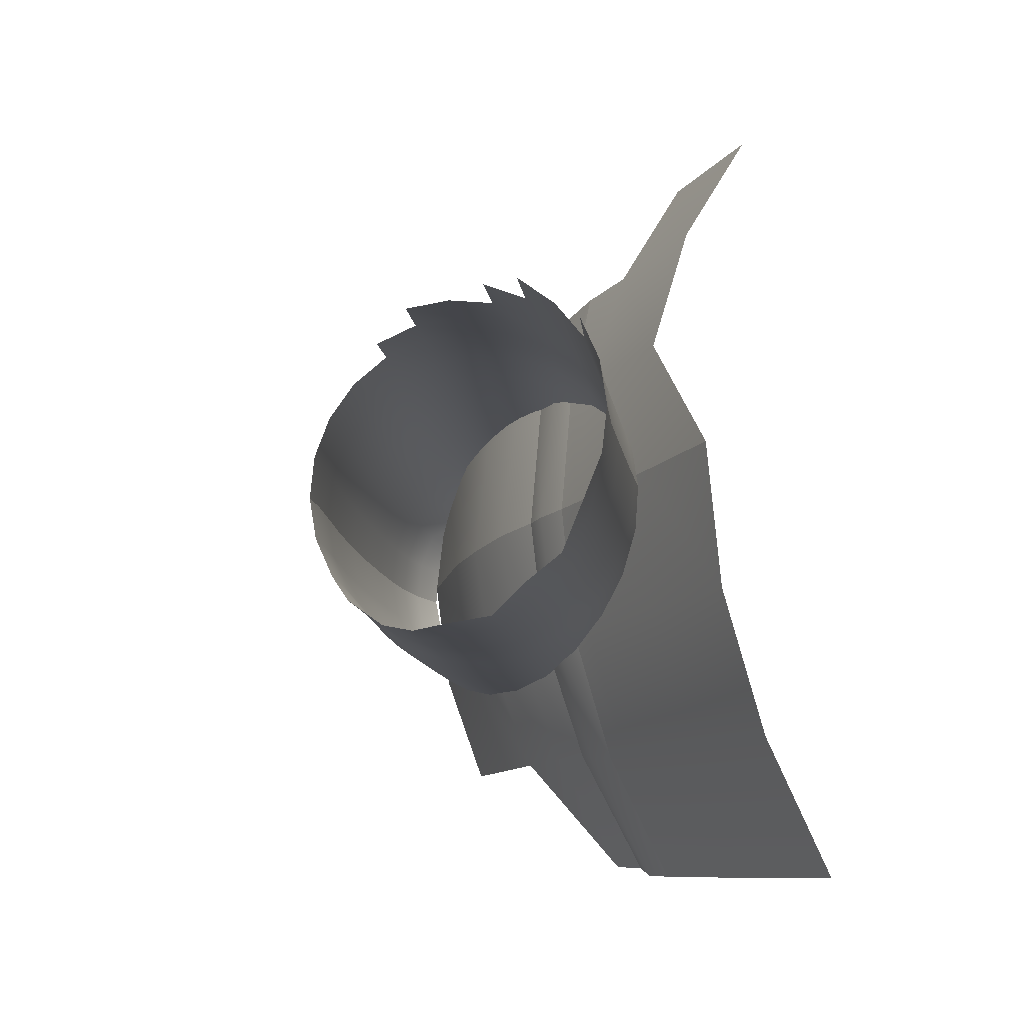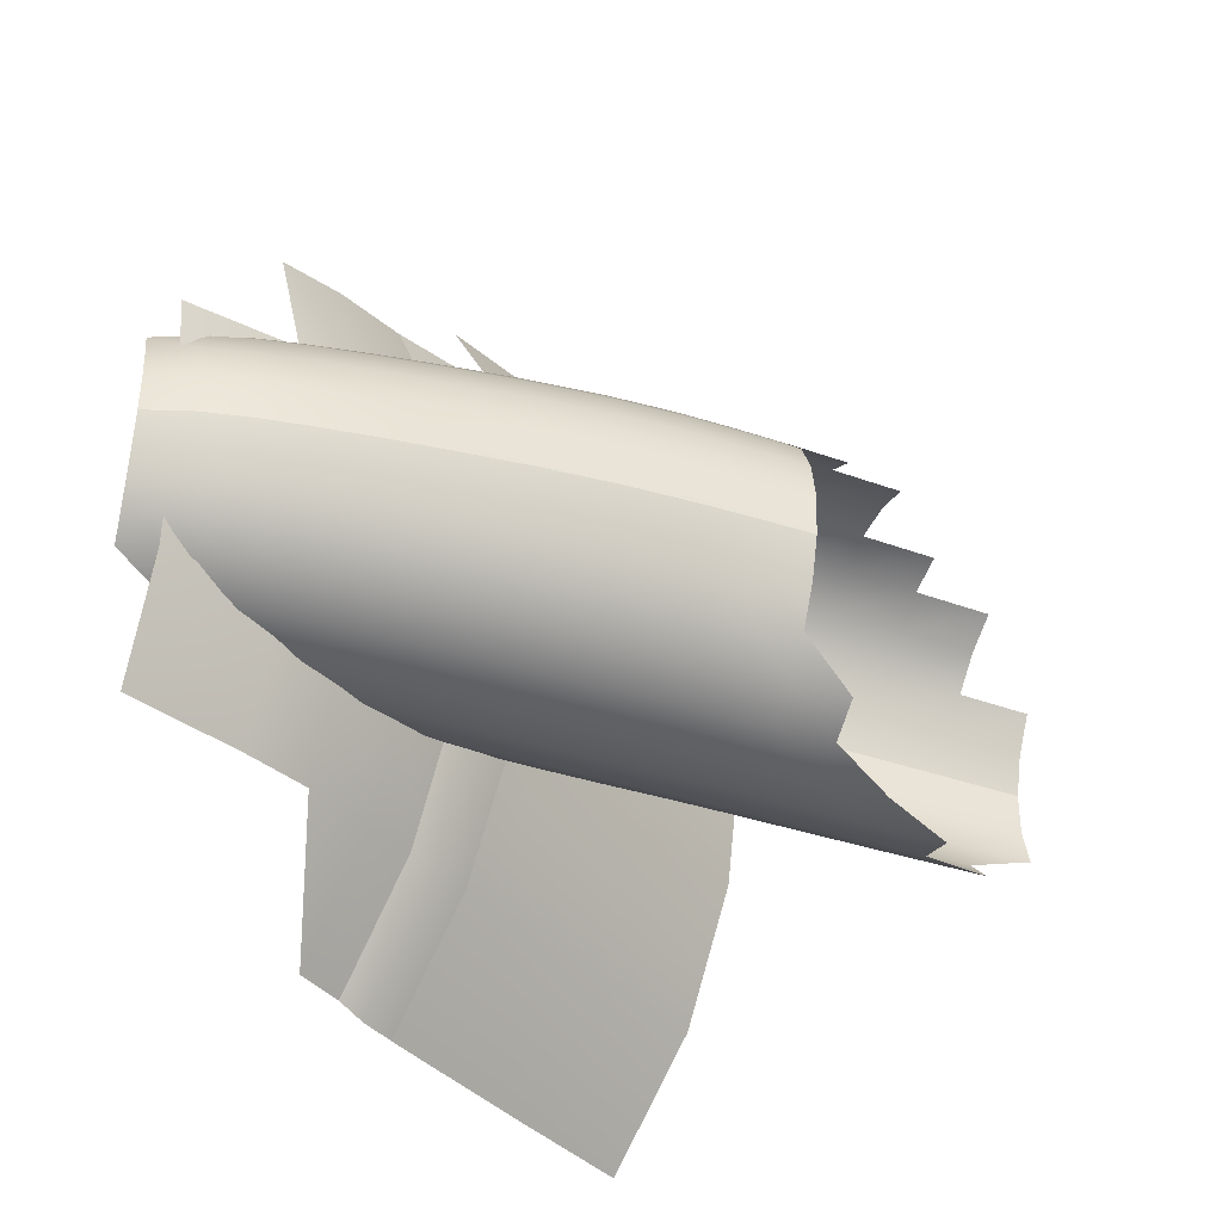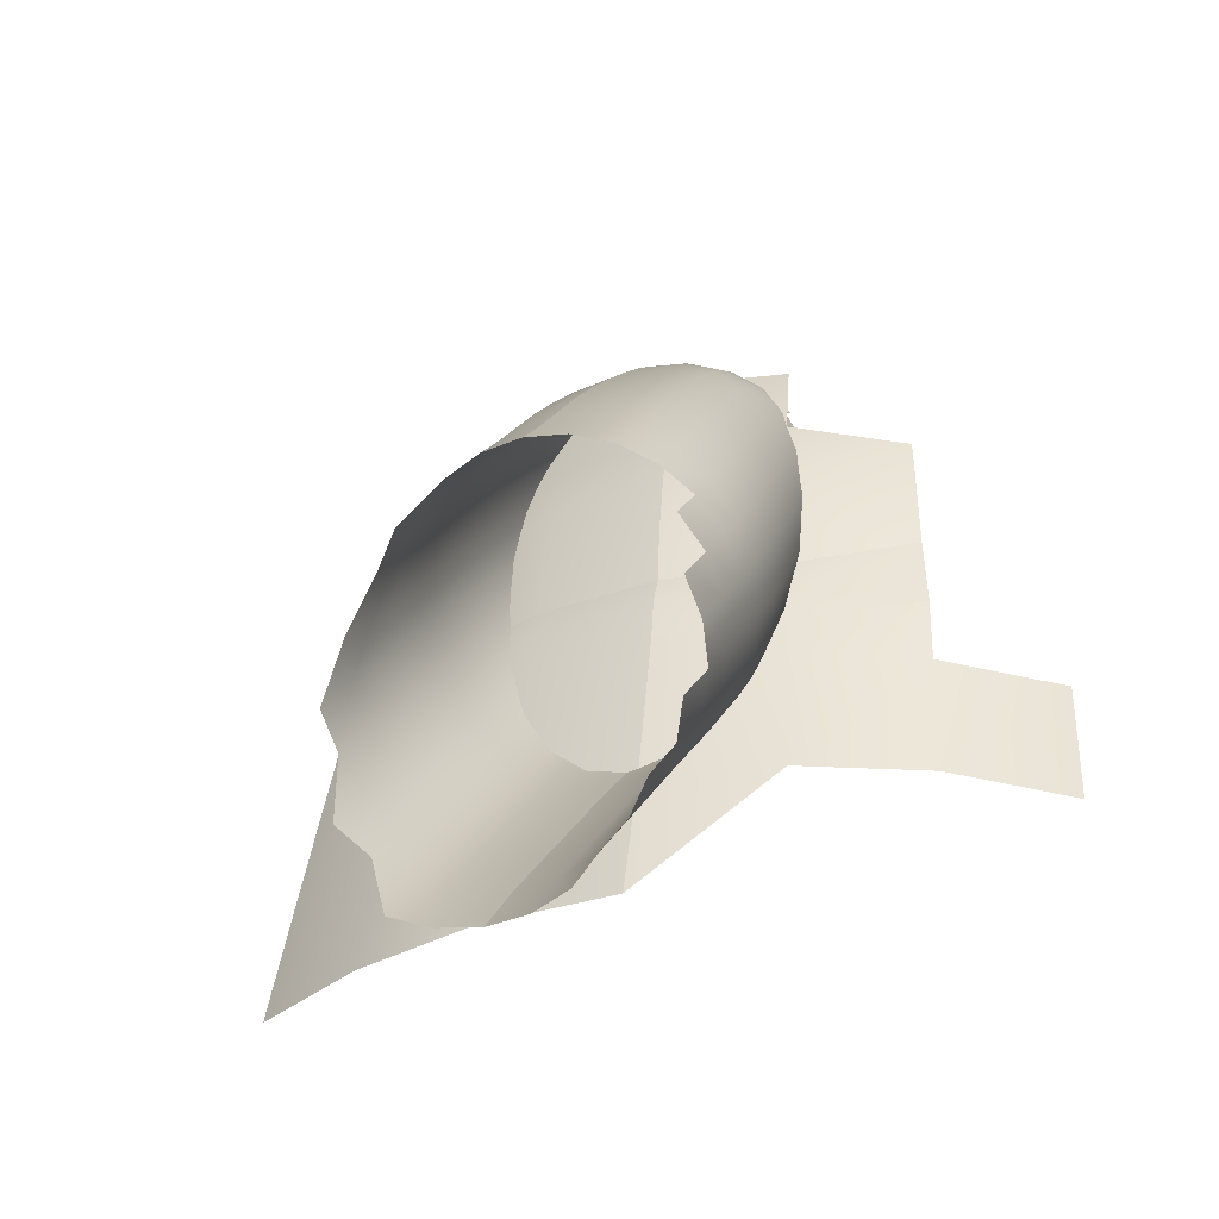
<metadata>
{"format":"obj","ext":"obj","renderer":"f3d","projection":"perspective","resolution":1024,"background":"white","views":[{"elev":-16.0,"azim":-34.6,"up":"+Z"},{"elev":-30.8,"azim":-150.4,"up":"+Z"},{"elev":-35.3,"azim":-72.6,"up":"+Y"}]}
</metadata>
<code>
g default
v -6.167 29.33 2.551
v -6.023 30.1 2.507
v -6.167 29.33 2.551
v -6.578 29.42 1.362
v -6.602 29.08 1.356
v -6.023 30.1 2.507
v -6.448 30.3 1.352
v -6.481 29.8 1.353
v -5.928 30.84 2.485
v -7.508 30.48 1.277
v -7.255 30.22 1.436
v -6.825 30.68 1.428
v -7.07 30.94 1.274
v -8.713 29.1 1.211
v -8.449 28.84 1.375
v -8.122 29.23 1.414
v -8.386 29.48 1.249
v -9.514 27.61 1.188
v -9.11 28.08 1.26
v -9.373 28.33 1.099
v -5.544 30.29 -1.165
v -6.093 29.2 -1.022
v -6.304 29.42 -1.27
v -5.915 29.87 -1.217
v -5.715 29.65 -0.9734
v -7.18 27.92 -1.152
v -7.408 28.14 -1.405
v -7.095 28.49 -1.367
v -6.866 28.28 -1.113
v -8.232 26.77 -1.312
v -8.454 26.98 -1.558
v -8.047 27.44 -1.5
v -7.823 27.22 -1.252
v -9.159 25.72 -1.443
v -9.381 25.93 -1.684
v -8.905 26.48 -1.621
v -8.683 26.26 -1.377
v -5.6 31.76 -1.263
v -5.846 32.01 -1.148
v -5.519 32.27 -1.097
v -6.292 31.1 -1.359
v -6.547 31.36 -1.232
v -6.184 31.71 -1.19
v -5.932 31.45 -1.312
v -7.109 30.24 -1.462
v -7.377 30.5 -1.325
v -6.944 30.96 -1.276
v -6.685 30.7 -1.409
v -8.275 28.91 -1.584
v -8.558 29.16 -1.439
v -8.242 29.52 -1.41
v -7.96 29.27 -1.554
v -9.313 27.75 -1.728
v -9.195 28.45 -1.528
v -8.91 28.21 -1.673
v -5.461 32.67 1.028
v -6.169 32.21 1.045
v -5.966 32 1.268
v -5.632 32.25 1.257
v -5.831 32.47 1.042
v -6.877 31.57 1.038
v -6.671 31.34 1.273
v -6.306 31.69 1.273
v -6.511 31.91 1.043
v -7.722 30.71 1.03
v -7.278 31.17 1.033
v -8.932 29.32 0.9585
v -8.606 29.71 0.9946
v -5.732 31.75 1.406
v -5.483 31.48 1.45
v -6.43 31.08 1.422
v -6.171 30.8 1.475
v -5.811 31.16 1.465
v -6.067 31.44 1.416
v -6.98 29.94 1.496
v -6.561 30.4 1.485
v -8.157 28.58 1.44
v -7.83 28.96 1.478
v -9.224 27.34 1.249
v -8.818 27.82 1.322
v -5.846 28.93 -0.3417
v -5.937 29.04 -0.7051
v -5.567 29.49 -0.6644
v -5.481 29.38 -0.3103
v -6.915 27.64 -0.4517
v -7.011 27.75 -0.8273
v -6.696 28.11 -0.7873
v -6.598 28.01 -0.412
v -7.979 26.48 -0.6245
v -8.07 26.59 -0.9938
v -7.659 27.05 -0.9303
v -7.567 26.94 -0.5588
v -8.902 25.45 -0.7695
v -8.995 25.56 -1.131
v -8.521 26.09 -1.062
v -8.43 25.97 -0.6958
v -9.344 24.92 -0.8294
v -9.444 25.03 -1.188
v -5.697 32.94 0.4279
v -5.609 32.83 0.7528
v -6.414 32.49 0.4063
v -6.323 32.38 0.7509
v -5.982 32.63 0.7555
v -6.072 32.74 0.4187
v -7.123 31.84 0.3773
v -7.033 31.74 0.7326
v -6.666 32.08 0.7432
v -6.757 32.19 0.3929
v -7.975 30.99 0.3438
v -7.882 30.88 0.7115
v -7.435 31.34 0.7214
v -7.526 31.45 0.3604
v -9.182 29.6 0.2626
v -9.092 29.49 0.635
v -8.766 29.88 0.6694
v -8.858 29.99 0.2953
v -5.375 32.68 -0.8448
v -5.547 32.84 -0.5837
v -6.071 32.23 -0.9438
v -6.253 32.39 -0.6643
v -5.916 32.64 -0.6287
v -5.738 32.48 -0.9004
v -6.776 31.58 -1.015
v -6.961 31.75 -0.7241
v -6.595 32.09 -0.6942
v -6.411 31.93 -0.9798
v -7.616 30.73 -1.098
v -7.807 30.89 -0.7943
v -7.362 31.35 -0.7576
v -7.175 31.18 -1.054
v -8.806 29.37 -1.203
v -9.003 29.52 -0.8916
v -8.684 29.9 -0.8624
v -8.489 29.74 -1.174
v -9.444 28.65 -1.292
v -9.367 26.58 1.122
v -8.925 27.09 1.207
v -8.518 27.56 1.28
v -7.856 28.31 1.399
v -7.53 28.69 1.438
v -6.701 29.66 1.453
v -6.293 30.12 1.442
v -5.911 30.52 1.43
v -5.556 30.89 1.418
v -9.289 25.63 0.6632
v -9.54 25.82 0.8937
v -8.827 26.16 0.7489
v -9.081 26.35 0.9805
v -8.637 26.86 1.065
v -8.381 26.66 0.8327
v -7.971 27.13 0.9045
v -8.229 27.33 1.137
v -7.567 28.07 1.257
v -7.31 27.87 1.023
v -6.986 28.24 1.06
v -7.242 28.45 1.295
v -6.435 29.4 1.312
v -6.2 29.19 1.083
v -5.817 29.64 1.078
v -6.04 29.86 1.303
v -5.665 30.27 1.292
v -5.45 30.06 1.072
v -9.197 29.64 -0.1336
v -8.875 30.03 -0.1024
v -7.993 31.03 -0.04776
v -7.544 31.49 -0.02442
v -7.142 31.88 -0.002071
v -6.776 32.23 0.01817
v -6.432 32.52 0.03701
v -6.092 32.78 0.057
v -5.716 32.97 0.0784
v -9.462 26.98 -1.833
v -9.171 26.72 -1.776
v -8.722 27.23 -1.716
v -9.015 27.49 -1.774
v -8.611 27.95 -1.718
v -8.316 27.69 -1.659
v -7.679 28.38 -1.567
v -7.975 28.65 -1.628
v -7.662 29.01 -1.596
v -7.366 28.74 -1.532
v -6.555 29.68 -1.433
v -6.829 29.96 -1.499
v -6.416 30.41 -1.443
v -6.154 30.13 -1.377
v -5.774 30.54 -1.323
v -6.029 30.82 -1.39
v -5.673 31.18 -1.339
v -5.423 30.91 -1.271
v -9.513 24.97 0.291
v -9.38 24.89 -0.06358
v -8.95 25.41 0.00226
v -9.087 25.49 0.3591
v -8.483 25.94 0.08341
v -8.623 26.02 0.443
v -8.175 26.52 0.5227
v -8.033 26.44 0.1609
v -7.62 26.9 0.232
v -7.763 26.99 0.5958
v -7.103 27.72 0.7116
v -6.962 27.62 0.3451
v -6.642 27.99 0.3829
v -6.781 28.09 0.7488
v -6.012 29.02 0.7807
v -5.885 28.93 0.4265
v -5.518 29.38 0.4378
v -5.639 29.48 0.783
v -9.136 29.62 -0.5271
v -8.815 30 -0.4971
v -7.936 31 -0.4361
v -7.488 31.45 -0.406
v -7.086 31.85 -0.3782
v -6.72 32.19 -0.3533
v -6.377 32.49 -0.3291
v -6.038 32.74 -0.3014
v -5.664 32.94 -0.268
v -9.323 24.88 -0.4458
v -8.887 25.4 -0.3828
v -8.417 25.92 -0.3051
v -7.966 26.42 -0.2305
v -7.554 26.88 -0.1619
v -6.898 27.6 -0.05175
v -6.579 27.97 -0.01289
v -5.829 28.89 0.04397
v -5.464 29.34 0.06527
v -9.197 29.64 -0.1336
v -8.875 30.03 -0.1024
v -7.993 31.03 -0.04776
v -7.544 31.49 -0.02442
v -7.142 31.88 -0.002071
v -6.776 32.23 0.01817
v -6.432 32.52 0.03701
v -6.092 32.78 0.057
v -5.716 32.97 0.0784
v -9.323 24.88 -0.4458
v -8.887 25.4 -0.3828
v -8.417 25.92 -0.3051
v -7.966 26.42 -0.2305
v -7.554 26.88 -0.1619
v -6.898 27.6 -0.05175
v -6.579 27.97 -0.01289
v -5.829 28.89 0.04397
v -5.464 29.34 0.06527
v -7.215 27.32 -0.5001
v -7.2 27.27 -0.1015
v -7.972 28.07 -1.608
v -7.701 27.82 -1.448
v -9.239 28.96 0.911
v -9.397 29.14 0.5894
v -9.102 29.04 -1.242
v -8.852 28.84 -1.478
v -9.498 29.3 -0.1756
v -9.435 29.28 -0.5678
v -7.2 27.27 -0.1015
v -7.265 27.29 0.2942
v -7.407 27.38 0.6596
v -7.615 27.53 0.9692
v -7.874 27.73 1.203
v -8.164 27.97 1.346
v -9.3 29.19 -0.9314
v -8.568 28.59 -1.624
v -8.268 28.33 -1.668
v -9.485 29.25 0.2189
v -9.498 29.3 -0.1756
v -8.465 28.23 1.387
v -7.475 27.6 -1.197
v -7.309 27.43 -0.8742
v -8.757 28.49 1.324
v -9.021 28.74 1.162
v -6.229 28.46 -0.3759
v -6.21 28.42 0.01841
v -6.976 29.19 -1.488
v -6.712 28.94 -1.323
v -8.191 30.19 1.019
v -8.354 30.36 0.6954
v -8.08 30.21 -1.141
v -7.835 30 -1.374
v -8.466 30.51 -0.07469
v -8.407 30.48 -0.4685
v -6.21 28.42 0.01841
v -6.27 28.45 0.4094
v -6.404 28.54 0.7712
v -6.602 28.7 1.079
v -6.85 28.91 1.313
v -7.13 29.16 1.455
v -8.275 30.38 -0.8321
v -7.557 29.74 -1.514
v -7.264 29.47 -1.553
v -8.448 30.47 0.3223
v -8.466 30.51 -0.07469
v -7.423 29.43 1.497
v -6.489 28.72 -1.07
v -6.324 28.56 -0.7472
v -7.71 29.71 1.434
v -7.971 29.97 1.271
v -5.409 32.48 -1.986
v -5.757 32.63 -0.9386
v -5.876 32.71 0.1633
v -5.876 32.71 0.1633
v -5.766 32.66 1.283
v -5.762 27.28 3.669
v -5.575 28.56 3.66
v -6.44 27.37 2.559
v -6.247 28.64 2.553
v -5.78 31.46 2.456
v -6.845 27.41 1.329
v -6.656 28.71 1.351
v -6.481 29.8 1.353
v -6.325 31.01 1.341
v -6.162 31.66 1.324
v -7.229 26.2 -0.01787
v -6.987 27.47 0.04475
v -6.79 28.76 0.09649
v -6.712 29.47 0.1226
v -6.627 29.76 0.1431
v -6.45 31.06 0.1567
v -6.282 31.7 0.1577
v -7.229 26.2 -0.01787
v -7.081 26.2 -1.339
v -6.987 27.47 0.04475
v -6.854 27.49 -1.244
v -6.79 28.76 0.09649
v -6.646 28.76 -1.163
v -5.517 29.02 -3.47
v -5.559 28.71 -3.508
v -6.308 30.99 -1.022
v -6.45 31.06 0.1567
v -6.282 31.7 0.1577
v -6.147 31.62 -0.9999
v -6.645 26.18 -2.621
v -6.423 27.47 -2.497
v -6.23 28.74 -2.379
v -5.35 30.04 -3.258
v -5.901 30.82 -2.148
v -5.758 31.43 -2.1
v -5.922 26.2 -3.802
v -5.737 27.45 -3.66
v -5.405 29.59 -3.318
v -6.068 29.66 -2.233
v -6.007 30.15 -2.194
v -6.482 29.74 -1.067
v -6.426 30.28 -1.045
v -6.627 29.76 0.1431
v -6.584 30.38 0.1518
v -6.584 30.38 0.1518
v -6.602 29.08 1.356
v -6.746 29.06 0.1088
v -6.746 29.06 0.1088
v -6.627 29.76 0.1431
v -6.184 29.04 -2.35
v -6.598 29.07 -1.142
v -6.561 29.44 -1.12
v -6.145 29.4 -2.318
v -6.746 29.06 0.1088
v -6.712 29.47 0.1226
v -6.482 29.74 -1.067
v -6.068 29.66 -2.233
v -5.478 29.36 -3.429
v -5.405 29.59 -3.318
v -5.517 29.02 -3.47
v -6.627 29.76 0.1431
v -6.184 29.04 -2.35
v -6.598 29.07 -1.142
v -6.746 29.06 0.1088
g _ skin0 _rootJoint Object_5 inarig RootNode Object_2 _30e486c731142a0ae3b1187a7d64abb_fbx Sketchfab_model SkinnedMeshes scene
f 1 4 5
f 6 7 8
f 10 11 12
f 10 12 13
f 14 15 16
f 14 16 17
f 22 23 24
f 22 24 25
f 26 27 28
f 26 28 29
f 30 31 32
f 30 32 33
f 34 35 36
f 34 36 37
f 38 39 40
f 41 42 43
f 41 43 44
f 45 46 47
f 45 47 48
f 49 50 51
f 49 51 52
f 53 54 55
f 57 58 59
f 57 59 60
f 61 62 63
f 61 63 64
f 65 10 13
f 65 13 66
f 67 14 17
f 67 17 68
f 71 72 73
f 71 73 74
f 11 75 76
f 11 76 12
f 15 77 78
f 15 78 16
f 18 79 80
f 18 80 19
f 81 82 83
f 81 83 84
f 85 86 87
f 85 87 88
f 89 90 91
f 89 91 92
f 93 94 95
f 93 95 96
f 97 98 94
f 97 94 93
f 101 102 103
f 101 103 104
f 105 106 107
f 105 107 108
f 109 110 111
f 109 111 112
f 113 114 115
f 113 115 116
f 82 22 25
f 82 25 83
f 86 26 29
f 86 29 87
f 90 30 33
f 90 33 91
f 94 34 37
f 94 37 95
f 98 34 94
f 119 120 121
f 119 121 122
f 123 124 125
f 123 125 126
f 127 128 129
f 127 129 130
f 131 132 133
f 131 133 134
f 62 71 74
f 62 74 63
f 79 137 138
f 79 138 80
f 77 139 140
f 77 140 78
f 75 141 142
f 75 142 76
f 72 143 144
f 72 144 73
f 146 145 147
f 146 147 148
f 149 150 151
f 149 151 152
f 153 154 155
f 153 155 156
f 157 158 159
f 157 159 160
f 163 113 116
f 163 116 164
f 165 109 112
f 165 112 166
f 167 105 108
f 167 108 168
f 169 101 104
f 169 104 170
f 174 175 176
f 174 176 177
f 178 179 180
f 178 180 181
f 182 183 184
f 182 184 185
f 186 187 188
f 186 188 189
f 175 53 55
f 175 55 176
f 179 49 52
f 179 52 180
f 183 45 48
f 183 48 184
f 187 41 44
f 187 44 188
f 190 191 192
f 190 192 193
f 193 192 194
f 193 194 195
f 196 197 198
f 196 198 199
f 200 201 202
f 200 202 203
f 204 205 206
f 204 206 207
f 132 208 209
f 132 209 133
f 128 210 211
f 128 211 129
f 124 212 213
f 124 213 125
f 120 214 215
f 120 215 121
f 137 149 152
f 137 152 138
f 139 153 156
f 139 156 140
f 141 157 160
f 141 160 142
f 145 193 195
f 145 195 147
f 150 196 199
f 150 199 151
f 154 200 203
f 154 203 155
f 158 204 207
f 158 207 159
f 191 217 218
f 191 218 192
f 192 218 219
f 192 219 194
f 197 220 221
f 197 221 198
f 201 222 223
f 201 223 202
f 205 224 225
f 205 225 206
f 208 226 227
f 208 227 209
f 210 228 229
f 210 229 211
f 212 230 231
f 212 231 213
f 214 232 233
f 214 233 215
f 50 131 134
f 50 134 51
f 46 127 130
f 46 130 47
f 42 123 126
f 42 126 43
f 39 119 122
f 39 122 40
f 114 67 68
f 114 68 115
f 110 65 66
f 110 66 111
f 106 61 64
f 106 64 107
f 102 57 60
f 102 60 103
f 35 173 36
f 31 174 177
f 31 177 32
f 27 178 181
f 27 181 28
f 23 182 185
f 23 185 24
f 21 186 189
f 235 97 93
f 235 93 236
f 236 93 96
f 236 96 237
f 238 89 92
f 238 92 239
f 240 85 88
f 240 88 241
f 242 81 84
f 242 84 243
f 237 96 89
f 237 89 238
f 36 173 174
f 36 174 31
f 194 219 220
f 194 220 197
f 147 195 196
f 147 196 150
f 136 148 149
f 136 149 137
f 195 194 197
f 195 197 196
f 172 53 175
f 173 172 175
f 173 175 174
f 148 147 150
f 148 150 149
f 95 37 30
f 95 30 90
f 96 95 90
f 96 90 89
f 37 36 31
f 37 31 30
f 239 92 244
f 239 244 245
f 32 177 246
f 32 246 247
f 54 135 250
f 54 250 251
f 198 221 254
f 198 254 255
f 151 199 256
f 151 256 257
f 138 152 258
f 138 258 259
f 199 198 255
f 199 255 256
f 176 55 261
f 176 261 262
f 177 176 262
f 177 262 246
f 152 151 257
f 152 257 258
f 80 138 259
f 80 259 265
f 135 260 250
f 91 33 266
f 91 266 267
f 92 91 267
f 92 267 244
f 19 80 265
f 19 265 268
f 55 54 251
f 55 251 261
f 33 32 247
f 33 247 266
f 20 19 268
f 20 268 269
f 241 88 270
f 241 270 271
f 28 181 272
f 28 272 273
f 115 68 274
f 115 274 275
f 51 134 276
f 51 276 277
f 209 227 278
f 209 278 279
f 202 223 280
f 202 280 281
f 155 203 282
f 155 282 283
f 140 156 284
f 140 284 285
f 133 209 279
f 133 279 286
f 203 202 281
f 203 281 282
f 180 52 287
f 180 287 288
f 181 180 288
f 181 288 272
f 164 116 289
f 164 289 290
f 156 155 283
f 156 283 284
f 78 140 285
f 78 285 291
f 134 133 286
f 134 286 276
f 87 29 292
f 87 292 293
f 116 115 275
f 116 275 289
f 88 87 293
f 88 293 270
f 16 78 291
f 16 291 294
f 68 17 295
f 68 295 274
f 52 51 277
f 52 277 287
f 29 28 273
f 29 273 292
f 17 16 294
f 17 294 295
f 245 244 85
f 245 85 240
f 247 246 178
f 247 178 27
f 249 248 67
f 249 67 114
f 251 250 131
f 251 131 50
f 253 252 226
f 253 226 208
f 255 254 222
f 255 222 201
f 257 256 200
f 257 200 154
f 259 258 153
f 259 153 139
f 260 253 208
f 260 208 132
f 256 255 201
f 256 201 200
f 262 261 49
f 262 49 179
f 246 262 179
f 246 179 178
f 264 263 113
f 264 113 163
f 258 257 154
f 258 154 153
f 265 259 139
f 265 139 77
f 250 260 132
f 250 132 131
f 267 266 26
f 267 26 86
f 263 249 114
f 263 114 113
f 244 267 86
f 244 86 85
f 268 265 77
f 268 77 15
f 248 269 14
f 248 14 67
f 261 251 50
f 261 50 49
f 266 247 27
f 266 27 26
f 269 268 15
f 269 15 14
f 24 185 186
f 24 186 21
f 111 66 61
f 111 61 106
f 47 130 123
f 47 123 42
f 211 229 230
f 211 230 212
f 142 160 161
f 142 161 143
f 129 211 212
f 129 212 124
f 184 48 41
f 184 41 187
f 185 184 187
f 185 187 186
f 166 112 105
f 166 105 167
f 160 159 162
f 160 162 161
f 76 142 143
f 76 143 72
f 13 12 71
f 13 71 62
f 130 129 124
f 130 124 123
f 112 111 106
f 112 106 105
f 12 76 72
f 12 72 71
f 66 13 62
f 66 62 61
f 48 47 42
f 48 42 41
f 25 24 21
f 107 64 57
f 107 57 102
f 43 126 119
f 43 119 39
f 213 231 232
f 213 232 214
f 125 213 214
f 125 214 120
f 188 44 38
f 168 108 101
f 168 101 169
f 63 74 69
f 63 69 58
f 126 125 120
f 126 120 119
f 108 107 102
f 108 102 101
f 74 73 70
f 74 70 69
f 64 63 58
f 64 58 57
f 44 43 39
f 44 39 38
f 103 60 56
f 103 56 100
f 40 122 117
f 215 233 234
f 215 234 216
f 121 215 216
f 121 216 118
f 170 104 99
f 170 99 171
f 122 121 118
f 122 118 117
f 104 103 100
f 104 100 99
f 271 270 81
f 271 81 242
f 273 272 182
f 273 182 23
f 275 274 65
f 275 65 110
f 277 276 127
f 277 127 46
f 279 278 228
f 279 228 210
f 281 280 224
f 281 224 205
f 283 282 204
f 283 204 158
f 285 284 157
f 285 157 141
f 286 279 210
f 286 210 128
f 282 281 205
f 282 205 204
f 288 287 45
f 288 45 183
f 272 288 183
f 272 183 182
f 290 289 109
f 290 109 165
f 284 283 158
f 284 158 157
f 291 285 141
f 291 141 75
f 276 286 128
f 276 128 127
f 293 292 22
f 293 22 82
f 289 275 110
f 289 110 109
f 270 293 82
f 270 82 81
f 294 291 75
f 294 75 11
f 274 295 10
f 274 10 65
f 287 277 46
f 287 46 45
f 292 273 23
f 292 23 22
f 295 294 11
f 295 11 10
f 303 301 302
f 303 302 304
f 306 303 304
f 306 304 307
f 4 1 2
f 4 2 308
f 309 9 305
f 309 305 310
f 311 306 312
f 312 306 307
f 312 307 313
f 314 4 308
f 314 308 315
f 316 309 310
f 316 310 317
f 317 310 300
f 317 300 299
f 319 318 320
f 319 320 321
f 321 320 322
f 321 322 323
f 326 327 328
f 326 328 329
f 329 328 298
f 329 298 297
f 330 319 321
f 330 321 331
f 331 321 323
f 331 323 332
f 334 326 329
f 334 329 335
f 335 329 297
f 335 297 296
f 336 330 331
f 336 331 337
f 337 331 332
f 337 332 325
f 338 339 340
f 338 340 333
f 339 341 342
f 339 342 340
f 341 343 344
f 341 344 342
f 340 342 326
f 340 326 334
f 342 344 327
f 342 327 326
f 345 7 309
f 345 309 316
f 7 6 9
f 7 9 309
f 307 304 3
f 307 3 346
f 313 307 346
f 313 346 347
f 5 4 314
f 5 314 348
f 8 7 345
f 8 345 349
f 350 351 352
f 350 352 353
f 351 354 355
f 351 355 352
f 333 340 334
f 353 352 356
f 353 356 357
f 358 353 357
f 358 357 359
f 360 350 353
f 360 353 358
f 352 355 361
f 352 361 356
f 325 332 362
f 325 362 324
f 332 323 363
f 332 363 362
f 323 322 364
f 323 364 363

</code>
